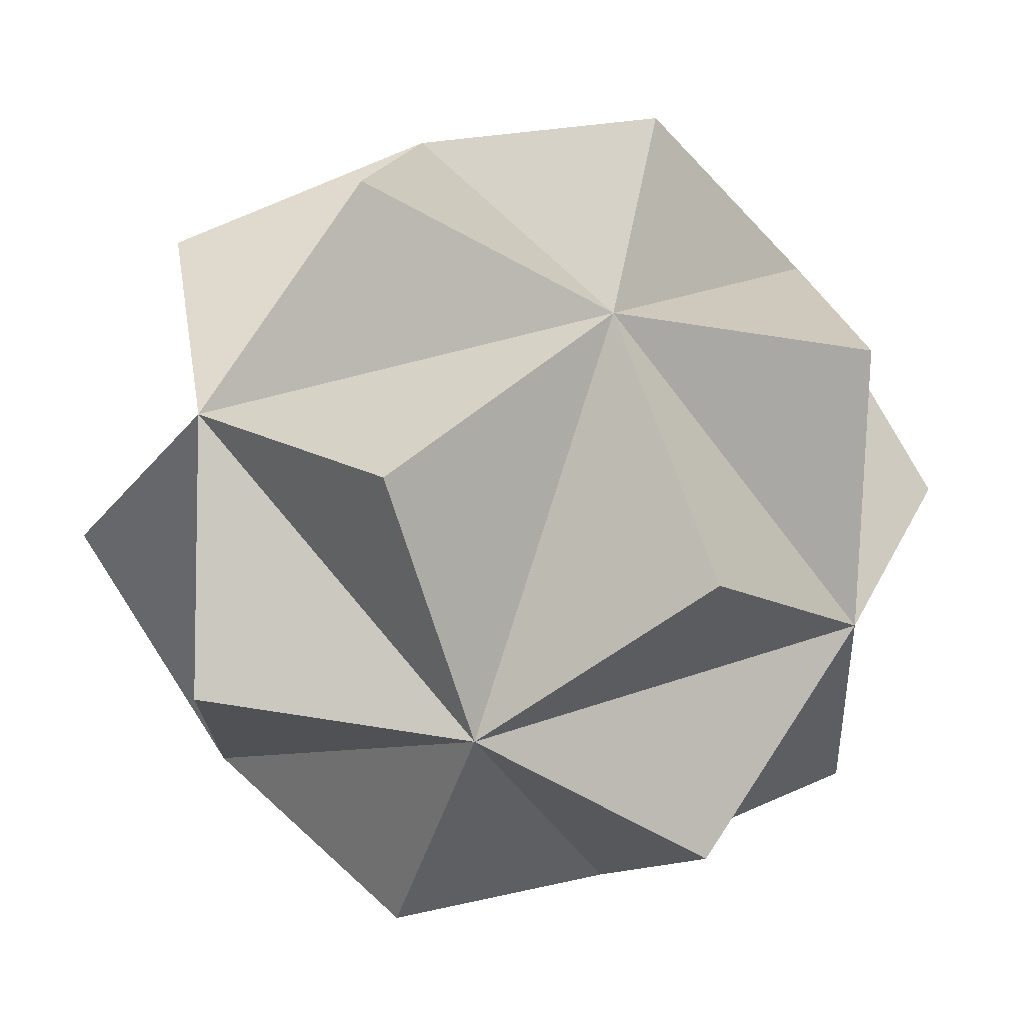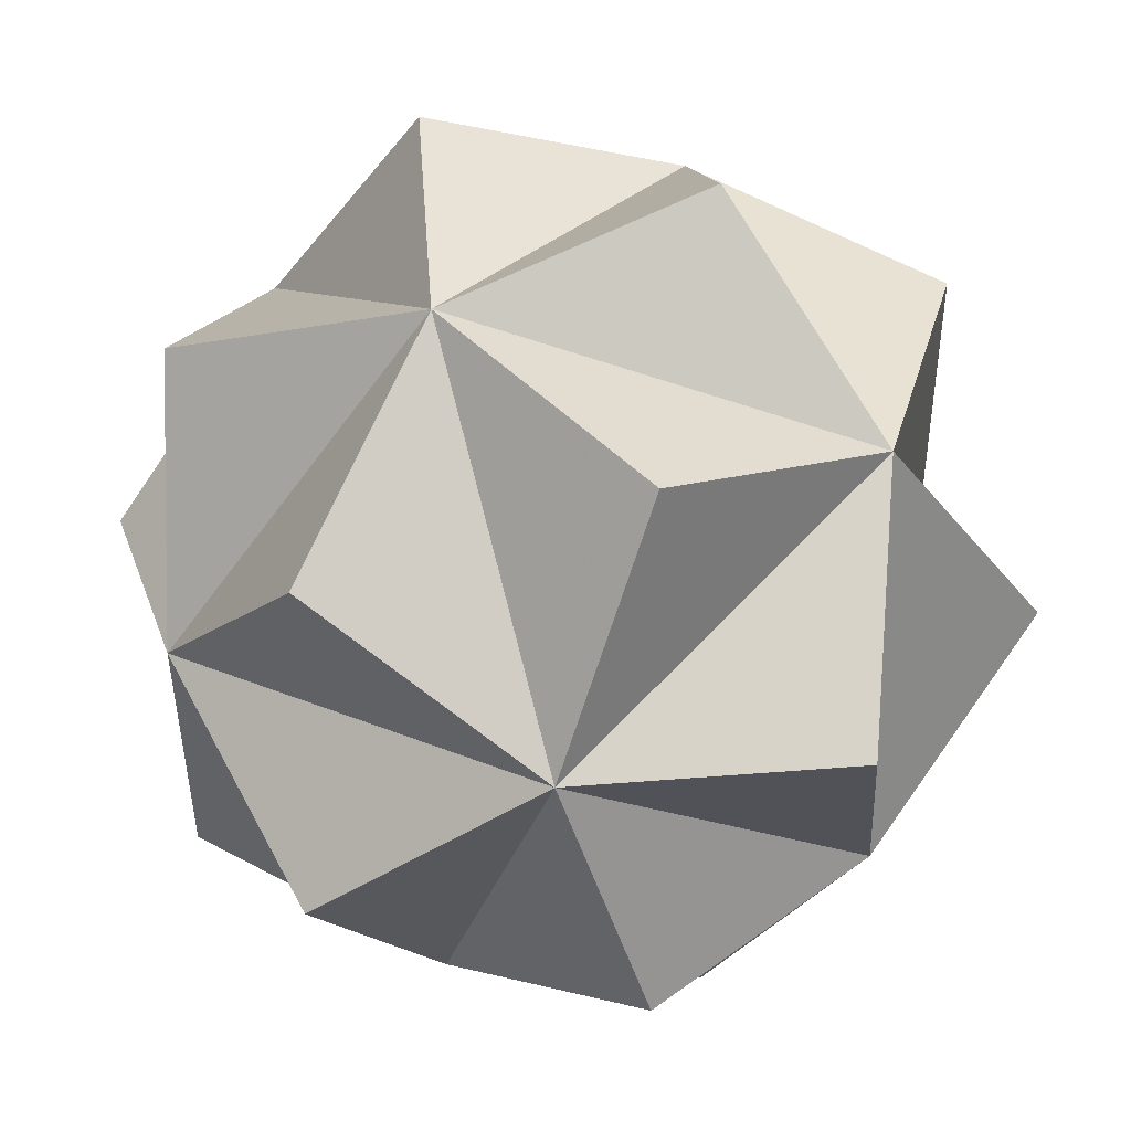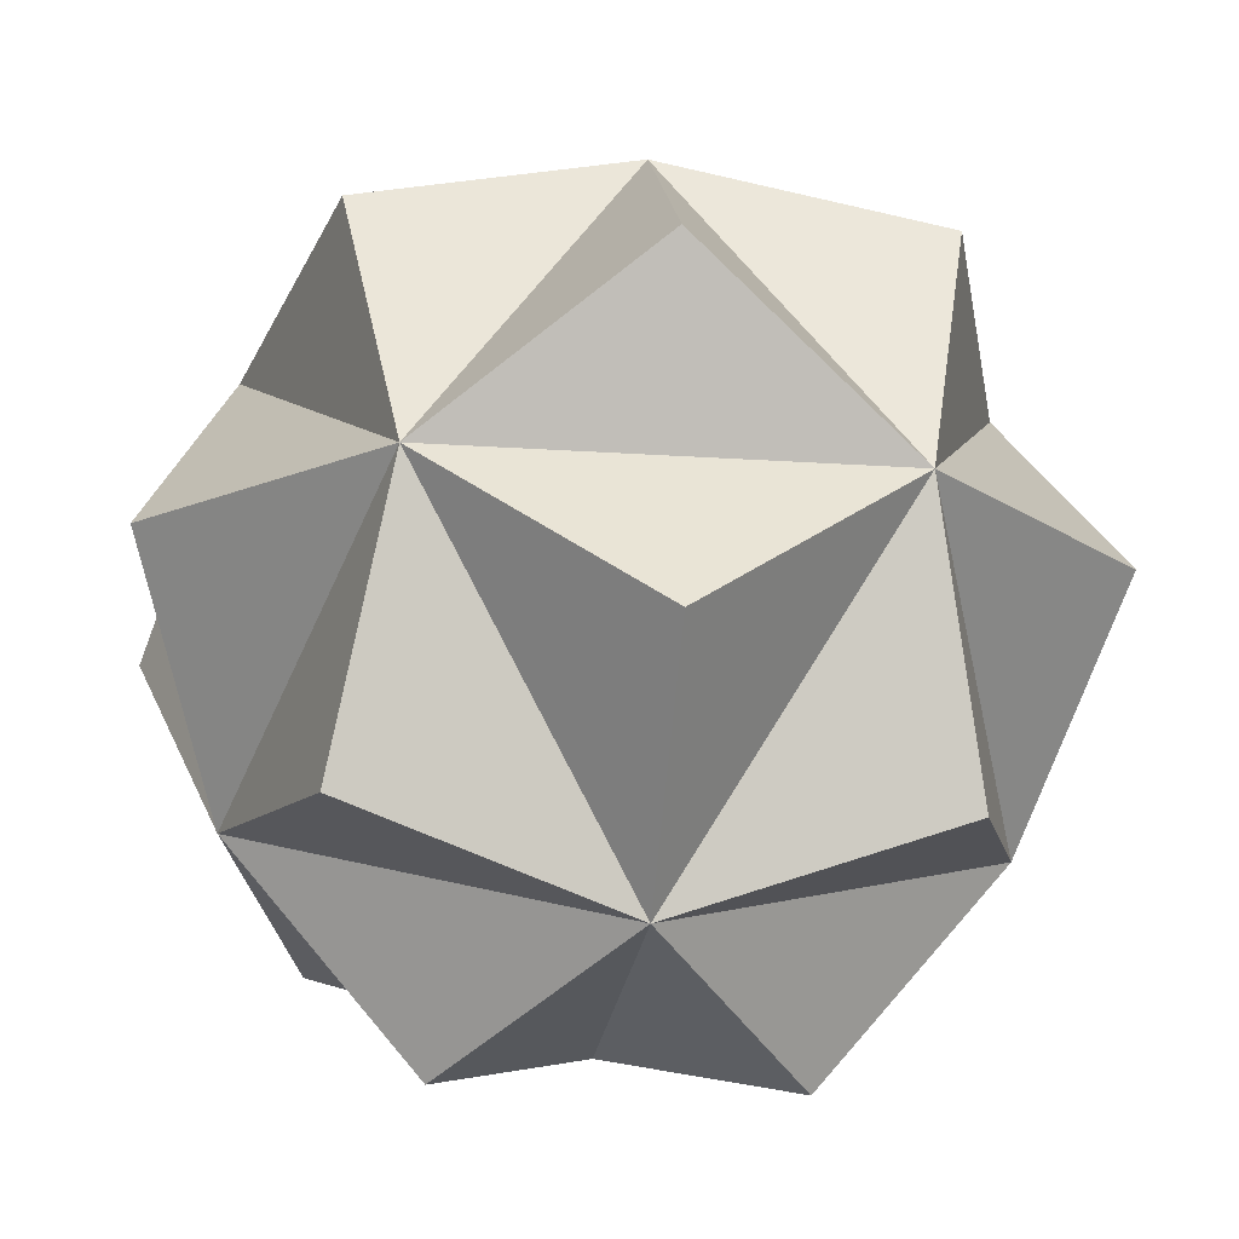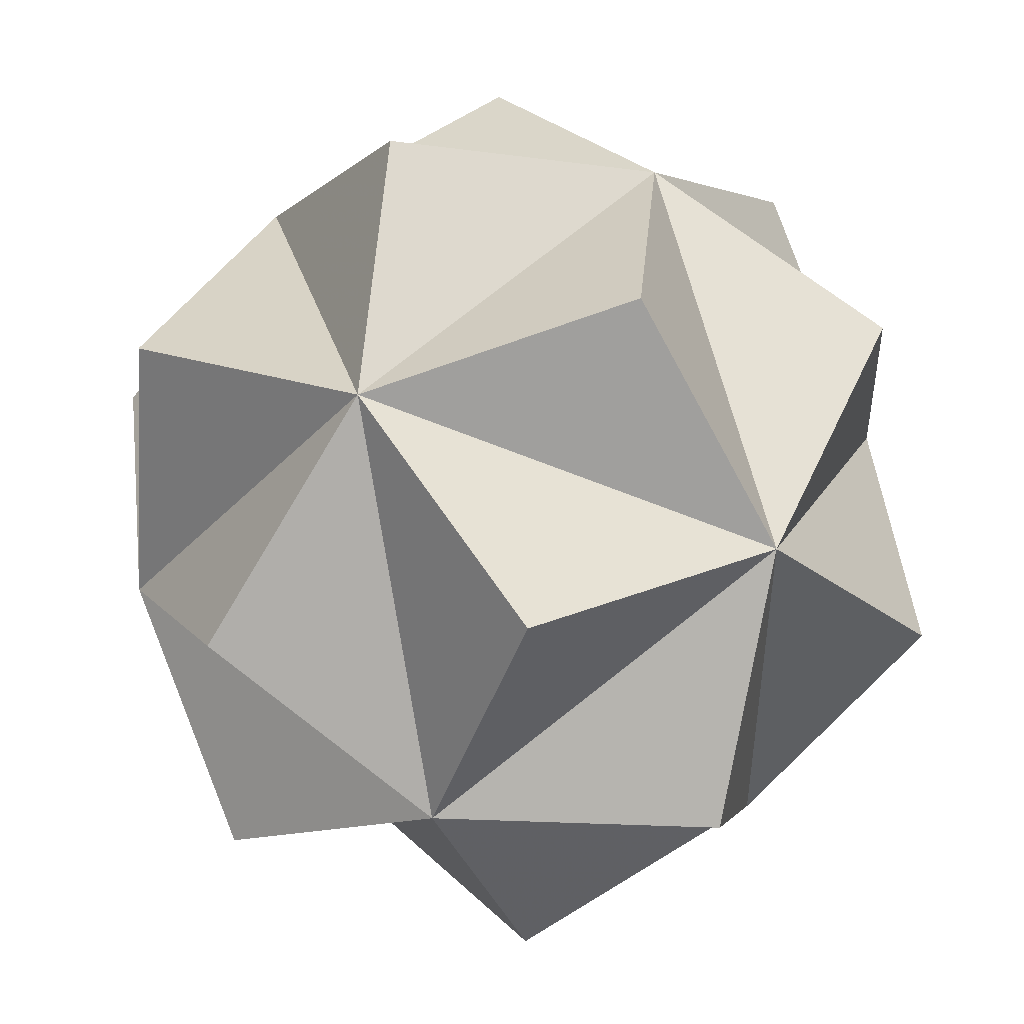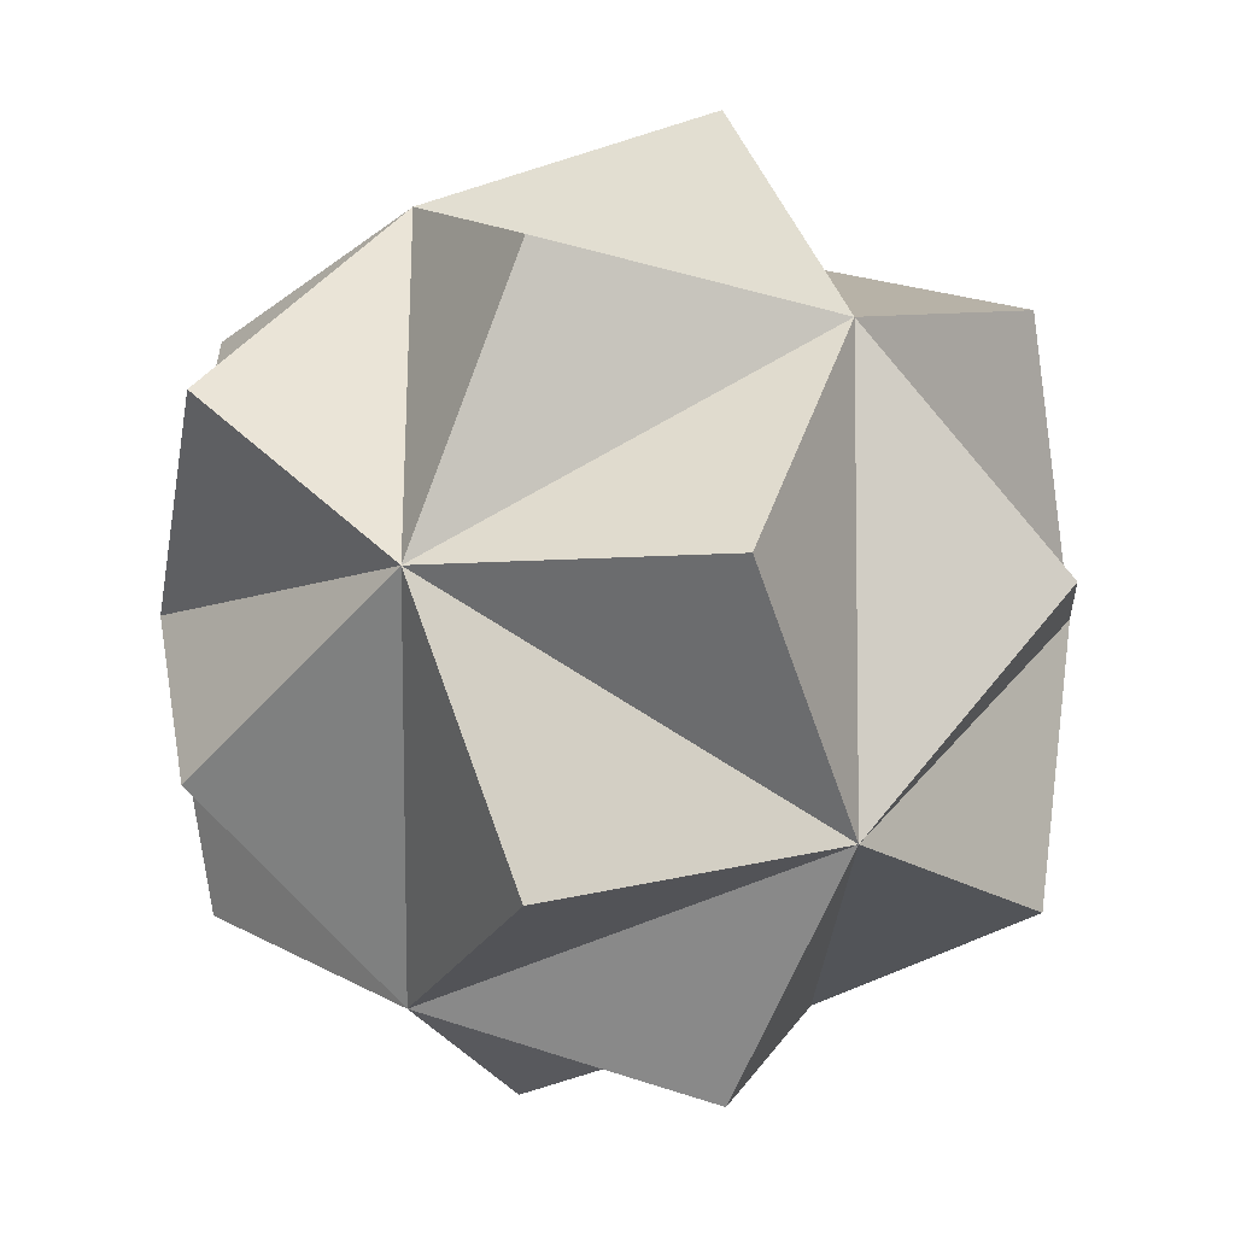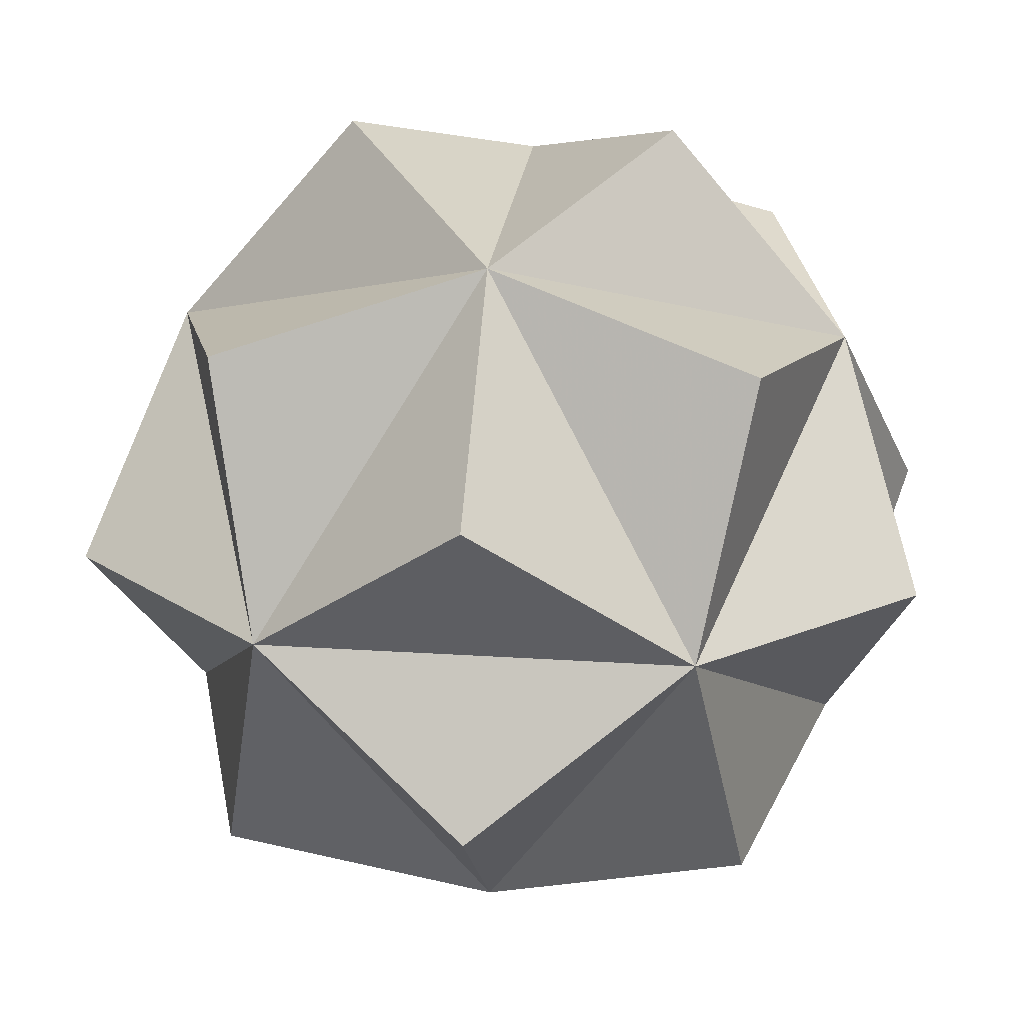
<metadata>
{"format":"obj","ext":"obj","renderer":"f3d","projection":"perspective","resolution":1024,"background":"white","views":[{"elev":32.6,"azim":-26.7,"up":"+Y"},{"elev":27.8,"azim":-57.0,"up":"+Z"},{"elev":-22.2,"azim":-6.6,"up":"+Y"},{"elev":48.7,"azim":-137.2,"up":"+Y"},{"elev":-6.3,"azim":-33.8,"up":"+Z"},{"elev":23.6,"azim":-83.7,"up":"+Z"}]}
</metadata>
<code>
v 0 0.3903 1.022
v -0.8268 -0.511 0
v 0 -0.3903 1.022
v 0.6315 -0.6315 0.6315
v 1.022 0 0.3903
v 0.6315 0.6315 0.6315
v 0.3903 1.022 0
v -0.3903 1.022 0
v -0.6315 0.6315 0.6315
v -1.022 0 0.3903
v -0.6315 -0.6315 0.6315
v -0.3903 -1.022 0
v 0.3903 -1.022 0
v 0 -0.3903 -1.022
v 0 0.3903 -1.022
v 0.6315 0.6315 -0.6315
v 1.022 0 -0.3903
v 0.6315 -0.6315 -0.6315
v -0.6315 -0.6315 -0.6315
v -1.022 0 -0.3903
v -0.6315 0.6315 -0.6315
v 0.511 2.22e-17 0.8268
v 8.327e-18 0.8268 0.511
v -0.511 5.551e-18 0.8268
v 0 -0.8268 0.511
v 0.511 -2.22e-17 -0.8268
v 8.327e-18 -0.8268 -0.511
v -0.511 -5.551e-18 -0.8268
v 1.11e-17 0.8268 -0.511
v 0.8268 0.511 -1.388e-17
v 0.8268 -0.511 -5.551e-18
v -0.8268 0.511 1.457e-17
f 24 22 1
f 22 23 1
f 23 24 1
f 2 32 20
f 25 22 3
f 24 25 3
f 31 22 4
f 25 31 4
f 30 22 5
f 31 30 5
f 30 23 6
f 30 29 7
f 29 23 7
f 32 23 8
f 29 32 8
f 32 24 9
f 2 24 10
f 32 2 10
f 2 25 11
f 2 27 12
f 27 25 12
f 27 31 13
f 28 26 14
f 26 27 14
f 27 28 14
f 29 26 15
f 28 29 15
f 30 26 16
f 31 26 17
f 2 28 19
f 32 28 20
f 24 3 22
f 25 4 22
f 31 5 22
f 30 6 22
f 22 6 23
f 30 7 23
f 29 8 23
f 32 9 23
f 23 9 24
f 32 10 24
f 24 2 11
f 24 11 25
f 25 2 12
f 27 13 25
f 28 15 26
f 29 16 26
f 30 17 26
f 31 18 26
f 26 18 27
f 27 2 19
f 27 19 28
f 28 2 20
f 32 21 28
f 30 16 29
f 28 21 29
f 31 17 30
f 25 13 31
f 27 18 31
f 29 21 32

</code>
